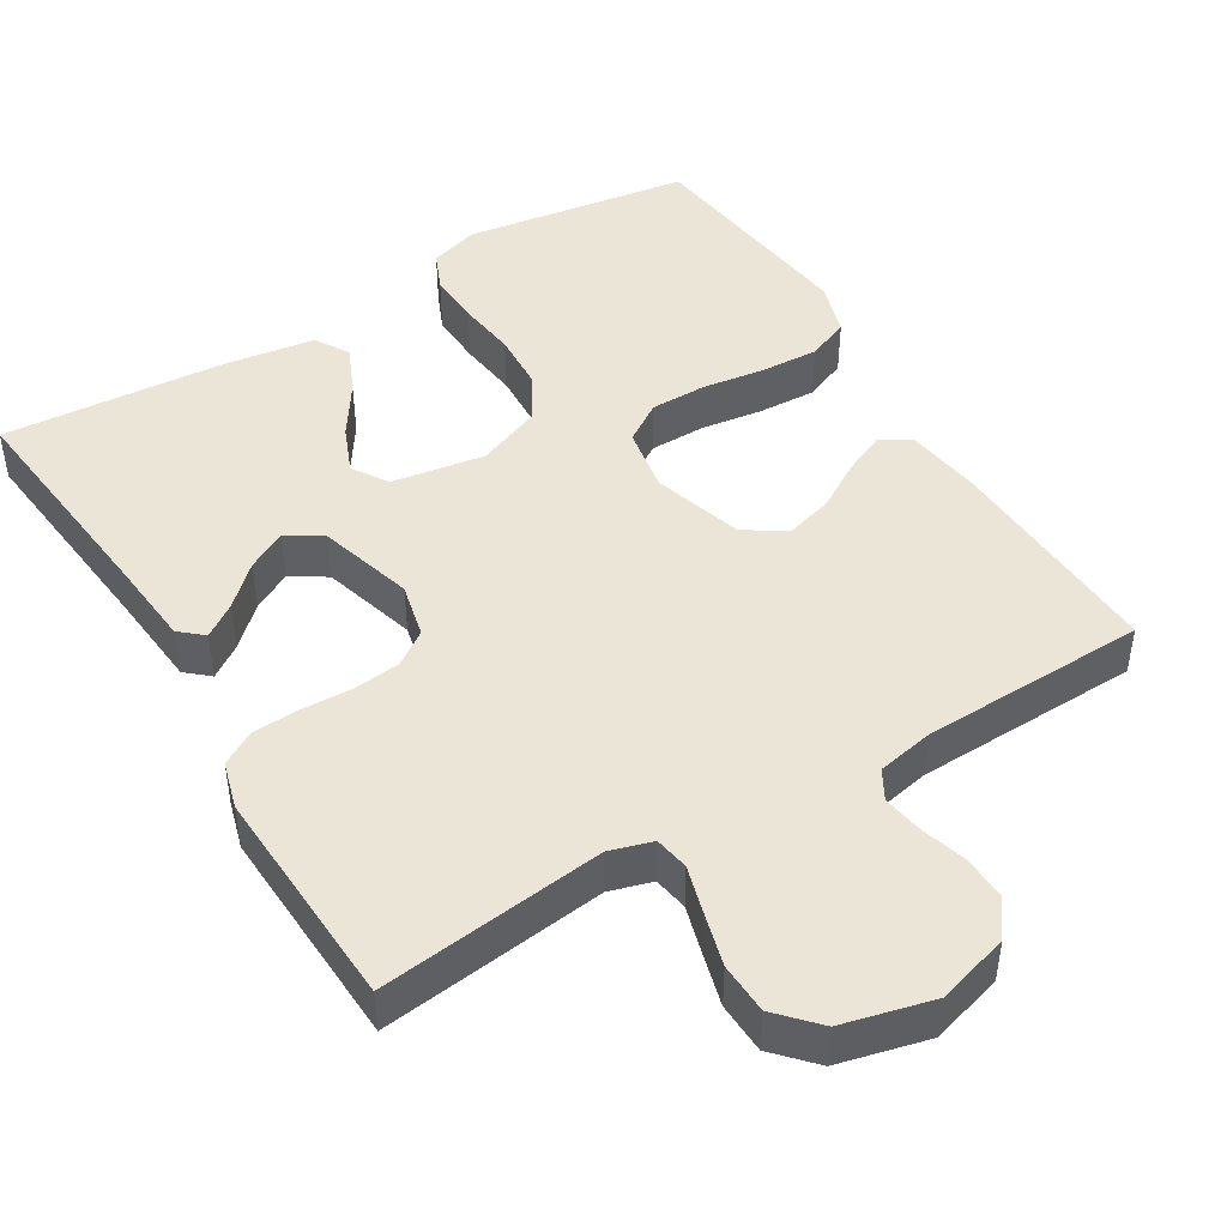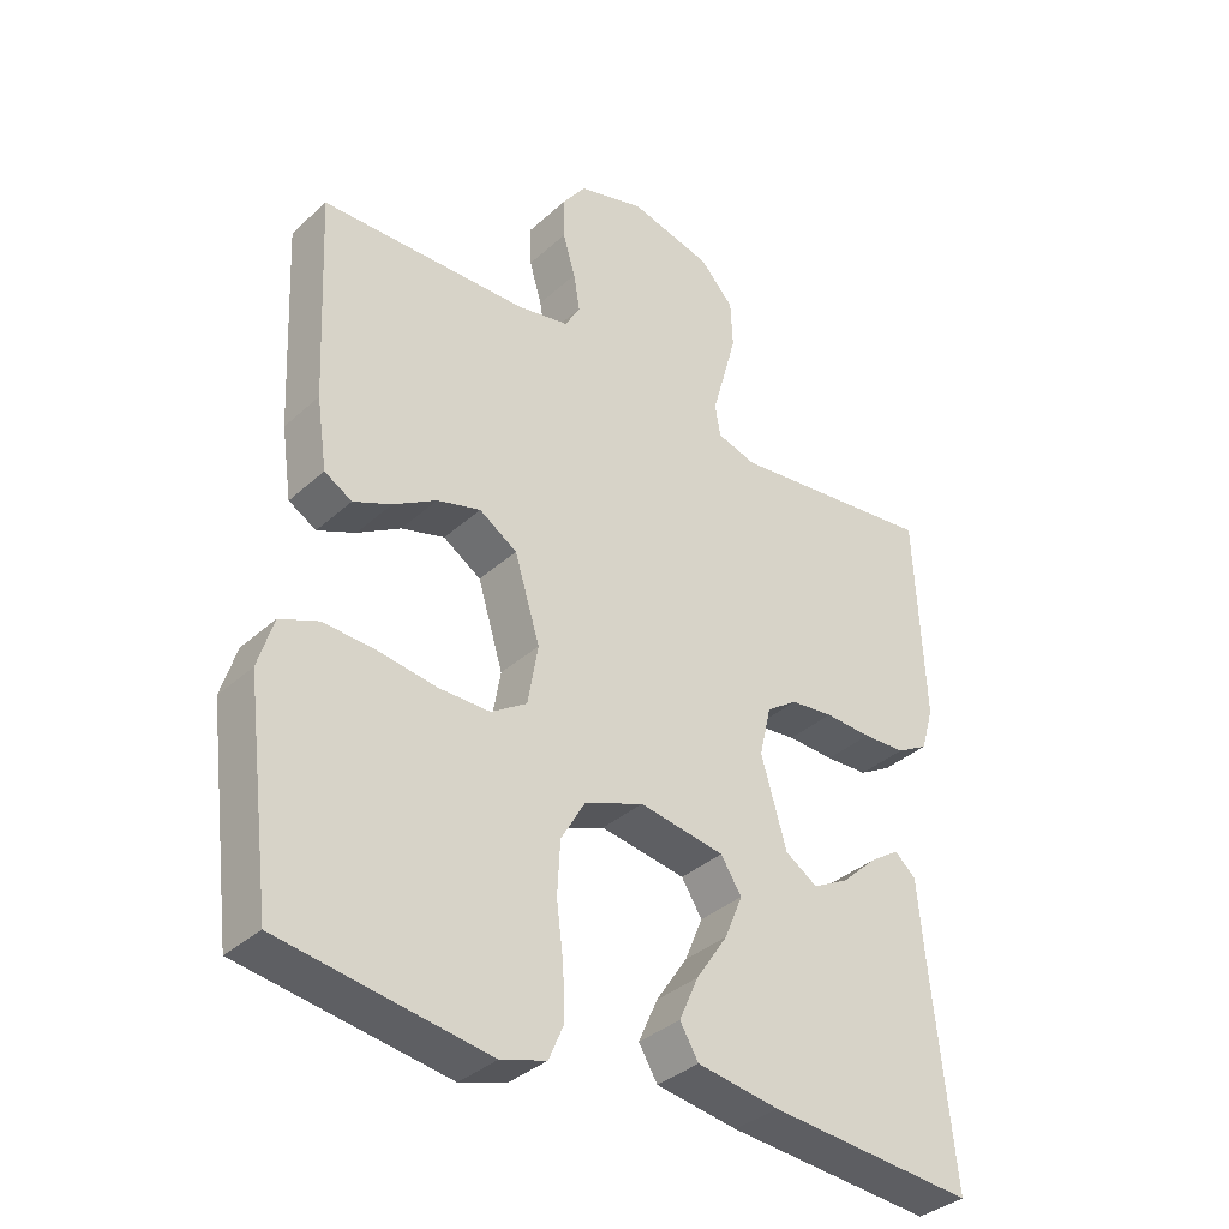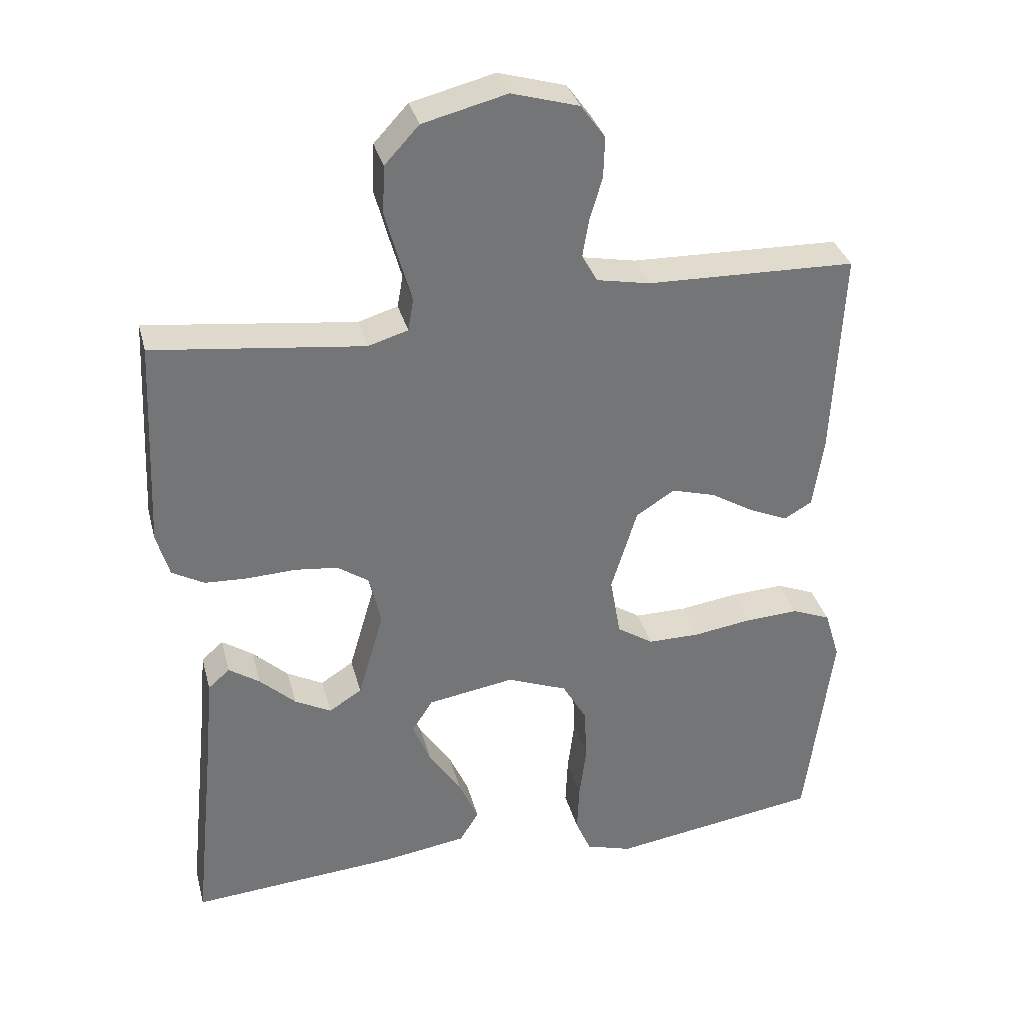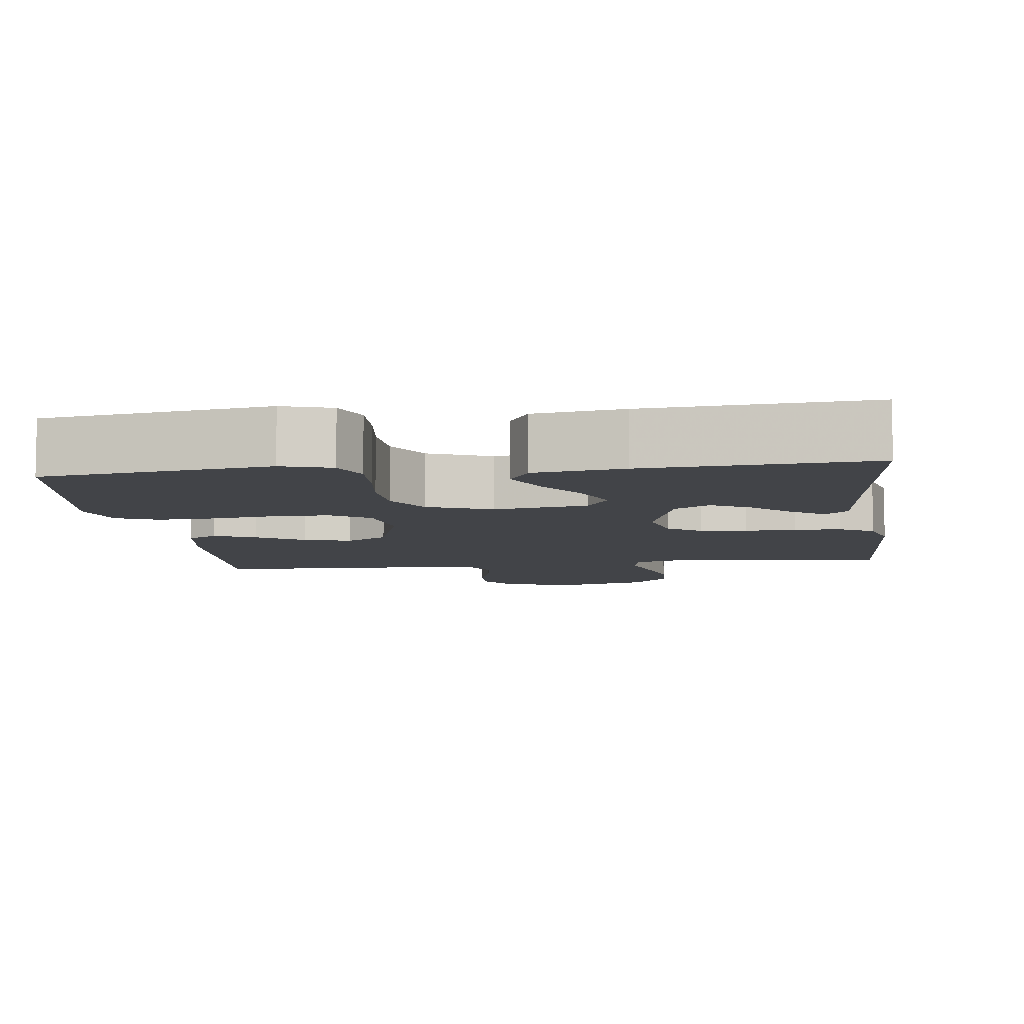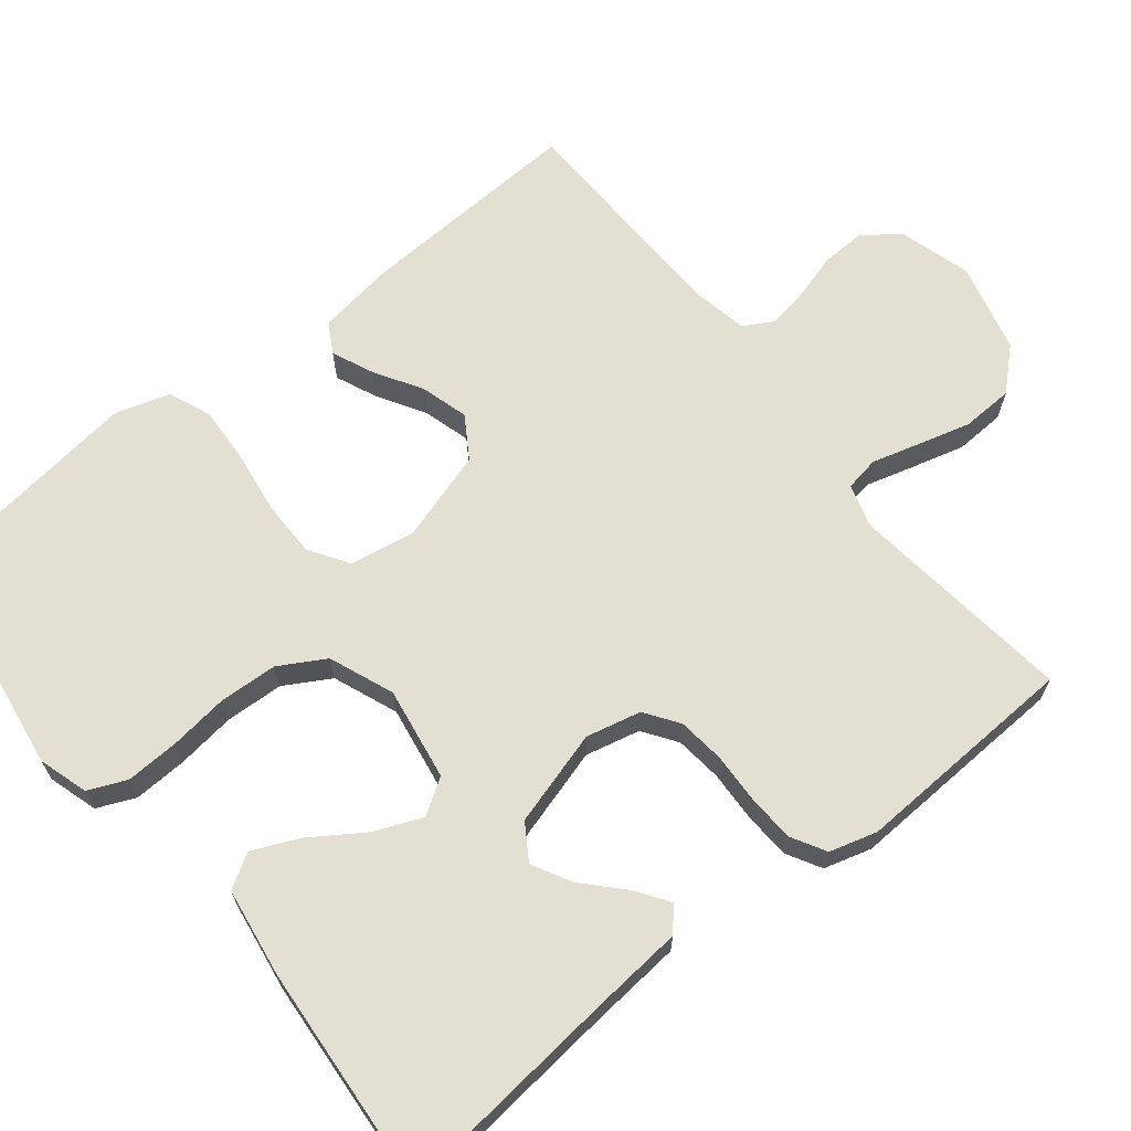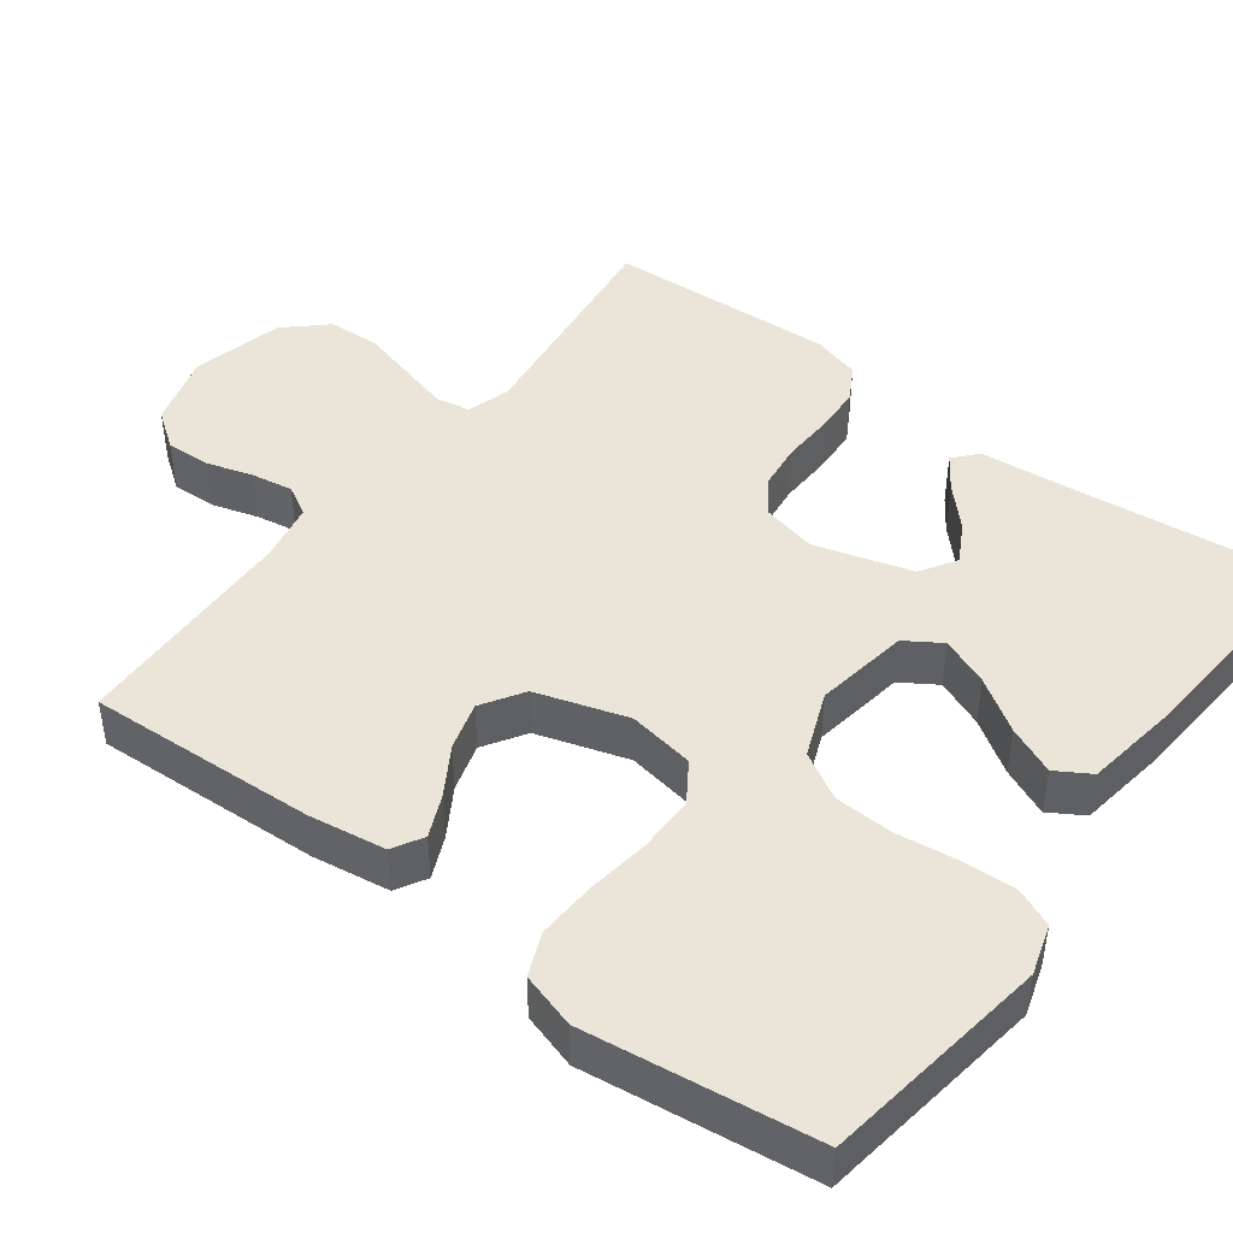
<metadata>
{"format":"obj","ext":"obj","renderer":"f3d","projection":"perspective","resolution":1024,"background":"white","views":[{"elev":45.9,"azim":-31.2,"up":"+Y"},{"elev":-35.9,"azim":139.6,"up":"+Z"},{"elev":33.9,"azim":-14.3,"up":"+Z"},{"elev":-7.7,"azim":-172.9,"up":"+Y"},{"elev":66.7,"azim":-128.7,"up":"+Y"},{"elev":45.1,"azim":126.8,"up":"+Y"}]}
</metadata>
<code>
v 0.5 0.07 -0.5
v 0.2 0.07 -0.545
v 0.134 0.07 -0.525
v 0.112 0.07 -0.474
v 0.115 0.07 -0.403
v 0.125 0.07 -0.324
v 0.121 0.07 -0.247
v 0.086 0.07 -0.186
v 0 0.07 -0.152
v -0.124 0.07 -0.172
v -0.154 0.07 -0.219
v -0.128 0.07 -0.282
v -0.082 0.07 -0.351
v -0.054 0.07 -0.414
v -0.081 0.07 -0.459
v -0.2 0.07 -0.477
v -0.5 0.07 -0.5
v -0.469 0.07 -0.2
v -0.458 0.07 -0.078
v -0.427 0.07 -0.051
v -0.383 0.07 -0.081
v -0.332 0.07 -0.129
v -0.28 0.07 -0.157
v -0.233 0.07 -0.127
v -0.196 0.07 0
v -0.213 0.07 0.073
v -0.258 0.07 0.104
v -0.32 0.07 0.111
v -0.388 0.07 0.108
v -0.45 0.07 0.111
v -0.496 0.07 0.137
v -0.514 0.07 0.2
v -0.5 0.07 0.5
v -0.2 0.07 0.464
v -0.143 0.07 0.481
v -0.135 0.07 0.527
v -0.153 0.07 0.591
v -0.172 0.07 0.661
v -0.169 0.07 0.729
v -0.12 0.07 0.782
v 0 0.07 0.812
v 0.096 0.07 0.784
v 0.131 0.07 0.736
v 0.129 0.07 0.677
v 0.111 0.07 0.616
v 0.102 0.07 0.562
v 0.124 0.07 0.523
v 0.2 0.07 0.508
v 0.5 0.07 0.5
v 0.486 0.07 0.2
v 0.471 0.07 0.098
v 0.431 0.07 0.075
v 0.376 0.07 0.099
v 0.313 0.07 0.137
v 0.25 0.07 0.155
v 0.195 0.07 0.12
v 0.158 0.07 0
v 0.173 0.07 -0.087
v 0.225 0.07 -0.121
v 0.3 0.07 -0.121
v 0.383 0.07 -0.109
v 0.46 0.07 -0.105
v 0.516 0.07 -0.128
v 0.538 0.07 -0.2
v 0.5 0 -0.5
v 0.2 0 -0.545
v 0.134 0 -0.525
v 0.112 0 -0.474
v 0.115 0 -0.403
v 0.125 0 -0.324
v 0.121 0 -0.247
v 0.086 0 -0.186
v 0 0 -0.152
v -0.124 0 -0.172
v -0.154 0 -0.219
v -0.128 0 -0.282
v -0.082 0 -0.351
v -0.054 0 -0.414
v -0.081 0 -0.459
v -0.2 0 -0.477
v -0.5 0 -0.5
v -0.469 0 -0.2
v -0.458 0 -0.078
v -0.427 0 -0.051
v -0.383 0 -0.081
v -0.332 0 -0.129
v -0.28 0 -0.157
v -0.233 0 -0.127
v -0.196 0 0
v -0.213 0 0.073
v -0.258 0 0.104
v -0.32 0 0.111
v -0.388 0 0.108
v -0.45 0 0.111
v -0.496 0 0.137
v -0.514 0 0.2
v -0.5 0 0.5
v -0.2 0 0.464
v -0.143 0 0.481
v -0.135 0 0.527
v -0.153 0 0.591
v -0.172 0 0.661
v -0.169 0 0.729
v -0.12 0 0.782
v 0 0 0.812
v 0.096 0 0.784
v 0.131 0 0.736
v 0.129 0 0.677
v 0.111 0 0.616
v 0.102 0 0.562
v 0.124 0 0.523
v 0.2 0 0.508
v 0.5 0 0.5
v 0.486 0 0.2
v 0.471 0 0.098
v 0.431 0 0.075
v 0.376 0 0.099
v 0.313 0 0.137
v 0.25 0 0.155
v 0.195 0 0.12
v 0.158 0 0
v 0.173 0 -0.087
v 0.225 0 -0.121
v 0.3 0 -0.121
v 0.383 0 -0.109
v 0.46 0 -0.105
v 0.516 0 -0.128
v 0.538 0 -0.2
f 4 5 6
f 3 4 6
f 2 3 6
f 1 2 6
f 64 1 6
f 63 64 6
f 62 63 6
f 61 62 6
f 60 61 6
f 59 60 6 7
f 58 59 7 8
f 57 58 8 9
f 56 57 9 10
f 52 53 54
f 51 52 54
f 50 51 54
f 49 50 54
f 48 49 54
f 47 48 54 55
f 46 47 55 56
f 43 44 45
f 42 43 45
f 41 42 45
f 40 41 45
f 39 40 45
f 38 39 45
f 37 38 45
f 36 37 45
f 35 36 45 46
f 32 33 34
f 31 32 34
f 30 31 34
f 29 30 34
f 28 29 34
f 27 28 34 35
f 35 46 56
f 27 35 56
f 26 27 56
f 20 21 22
f 19 20 22
f 18 19 22
f 18 22 23
f 17 18 23
f 16 17 23
f 15 16 23
f 14 15 23
f 13 14 23
f 12 13 23
f 11 12 23 24
f 25 26 56 10
f 10 11 24 25
f 70 69 68
f 70 68 67
f 70 67 66
f 70 66 65
f 70 65 128
f 70 128 127
f 70 127 126
f 70 126 125
f 70 125 124
f 71 70 124 123
f 72 71 123 122
f 73 72 122 121
f 74 73 121 120
f 118 117 116
f 118 116 115
f 118 115 114
f 118 114 113
f 118 113 112
f 119 118 112 111
f 120 119 111 110
f 109 108 107
f 109 107 106
f 109 106 105
f 109 105 104
f 109 104 103
f 109 103 102
f 109 102 101
f 109 101 100
f 110 109 100 99
f 98 97 96
f 98 96 95
f 98 95 94
f 98 94 93
f 98 93 92
f 99 98 92 91
f 120 110 99
f 120 99 91
f 120 91 90
f 86 85 84
f 86 84 83
f 86 83 82
f 87 86 82
f 87 82 81
f 87 81 80
f 87 80 79
f 87 79 78
f 87 78 77
f 87 77 76
f 88 87 76 75
f 74 120 90 89
f 89 88 75 74
f 1 65 66 2
f 2 66 67 3
f 3 67 68 4
f 4 68 69 5
f 5 69 70 6
f 6 70 71 7
f 7 71 72 8
f 8 72 73 9
f 9 73 74 10
f 10 74 75 11
f 11 75 76 12
f 12 76 77 13
f 13 77 78 14
f 14 78 79 15
f 15 79 80 16
f 16 80 81 17
f 17 81 82 18
f 18 82 83 19
f 19 83 84 20
f 20 84 85 21
f 21 85 86 22
f 22 86 87 23
f 23 87 88 24
f 24 88 89 25
f 25 89 90 26
f 26 90 91 27
f 27 91 92 28
f 28 92 93 29
f 29 93 94 30
f 30 94 95 31
f 31 95 96 32
f 32 96 97 33
f 33 97 98 34
f 34 98 99 35
f 35 99 100 36
f 36 100 101 37
f 37 101 102 38
f 38 102 103 39
f 39 103 104 40
f 40 104 105 41
f 41 105 106 42
f 42 106 107 43
f 43 107 108 44
f 44 108 109 45
f 45 109 110 46
f 46 110 111 47
f 47 111 112 48
f 48 112 113 49
f 49 113 114 50
f 50 114 115 51
f 51 115 116 52
f 52 116 117 53
f 53 117 118 54
f 54 118 119 55
f 55 119 120 56
f 56 120 121 57
f 57 121 122 58
f 58 122 123 59
f 59 123 124 60
f 60 124 125 61
f 61 125 126 62
f 62 126 127 63
f 63 127 128 64
f 64 128 65 1

</code>
